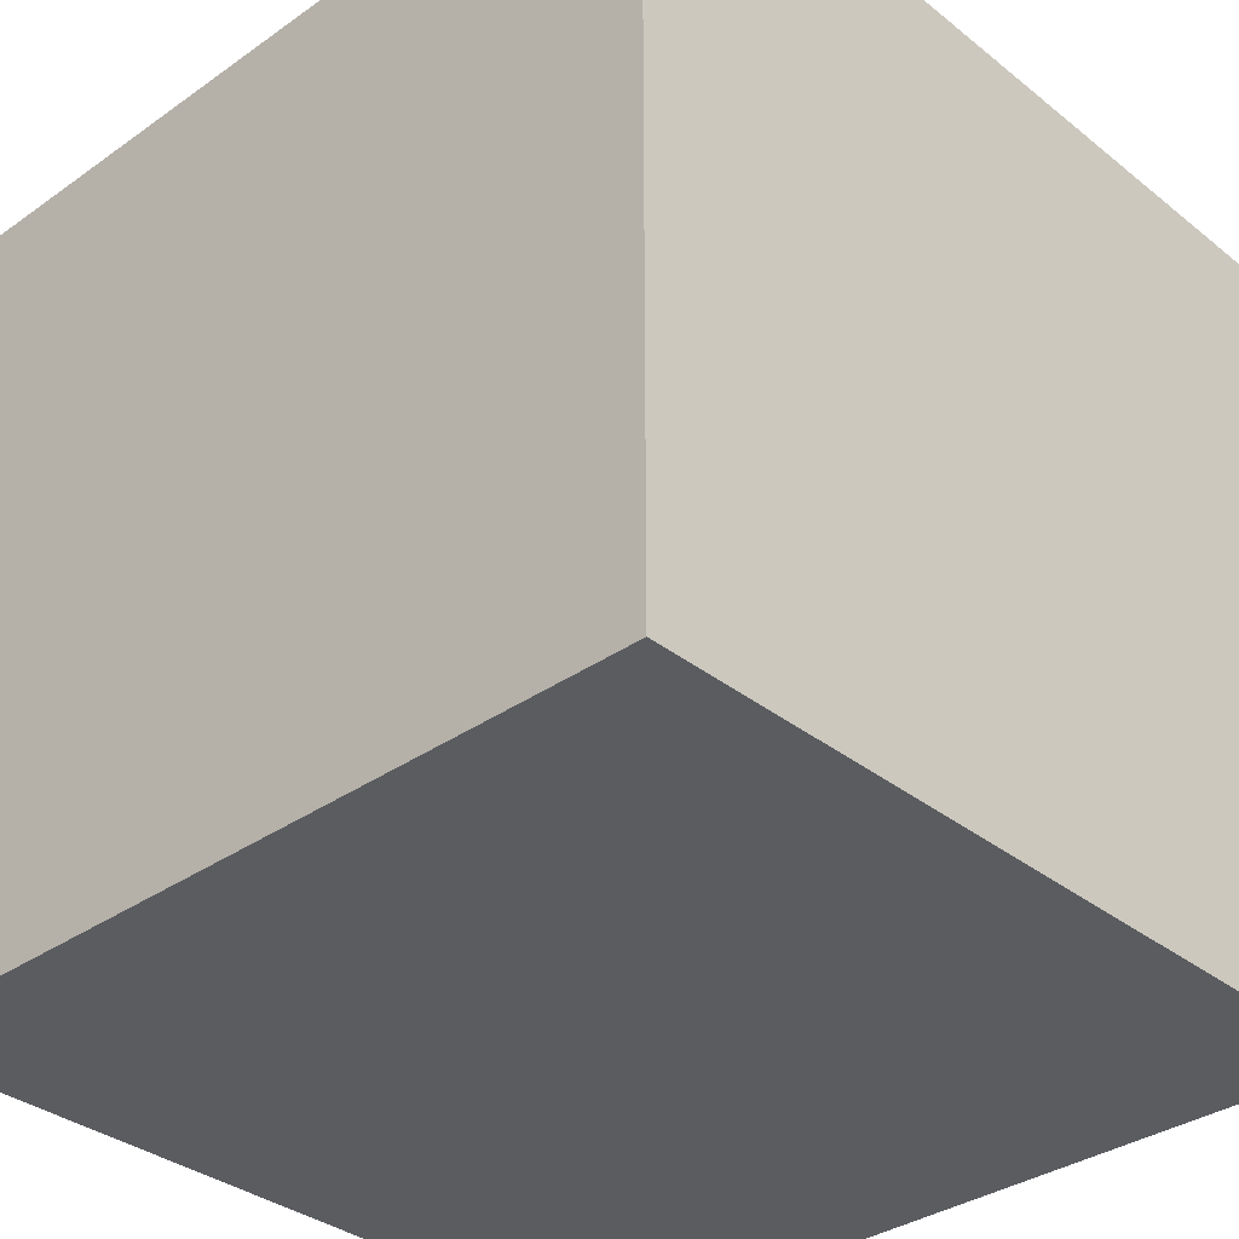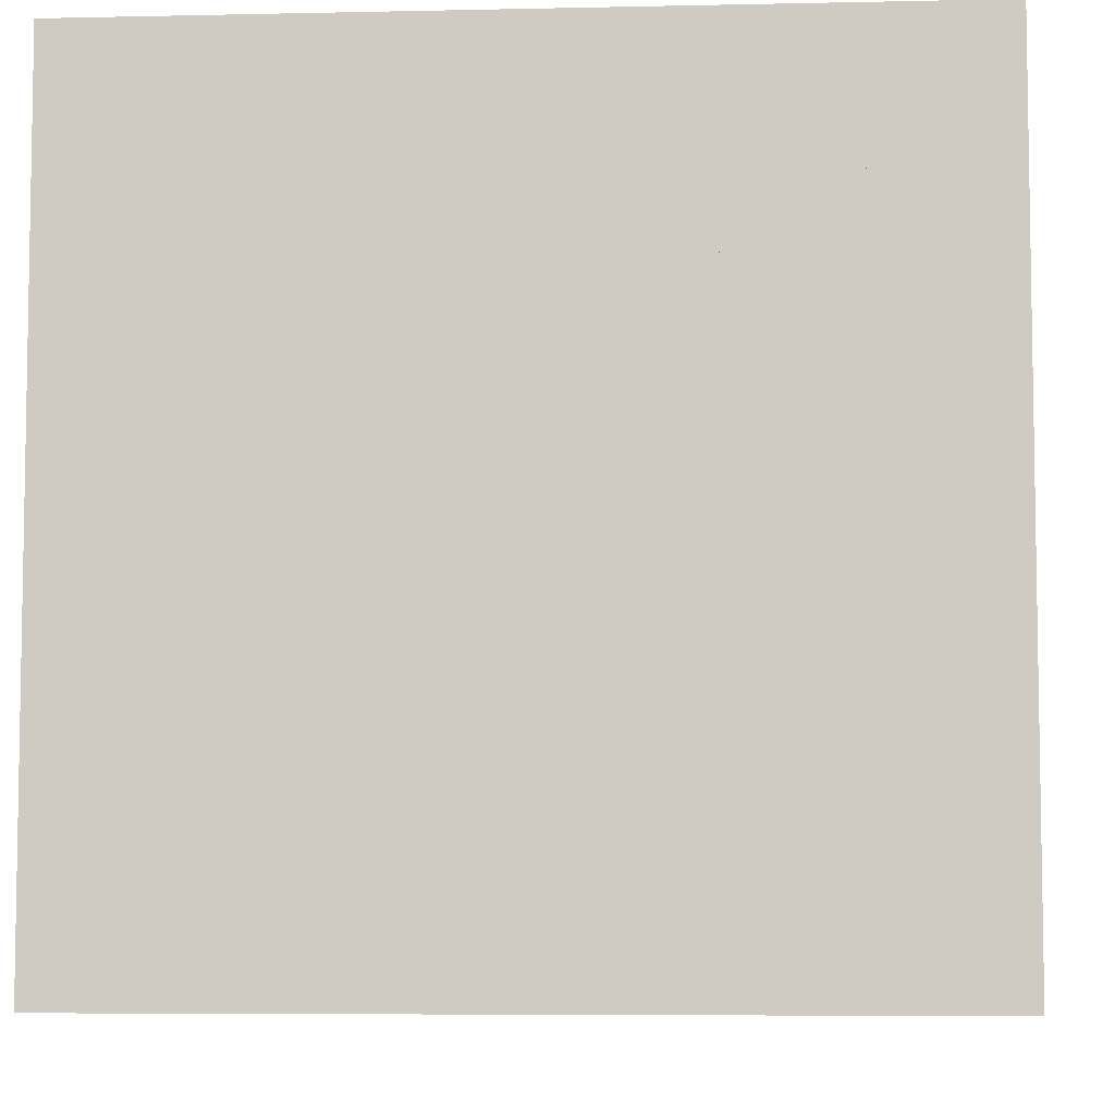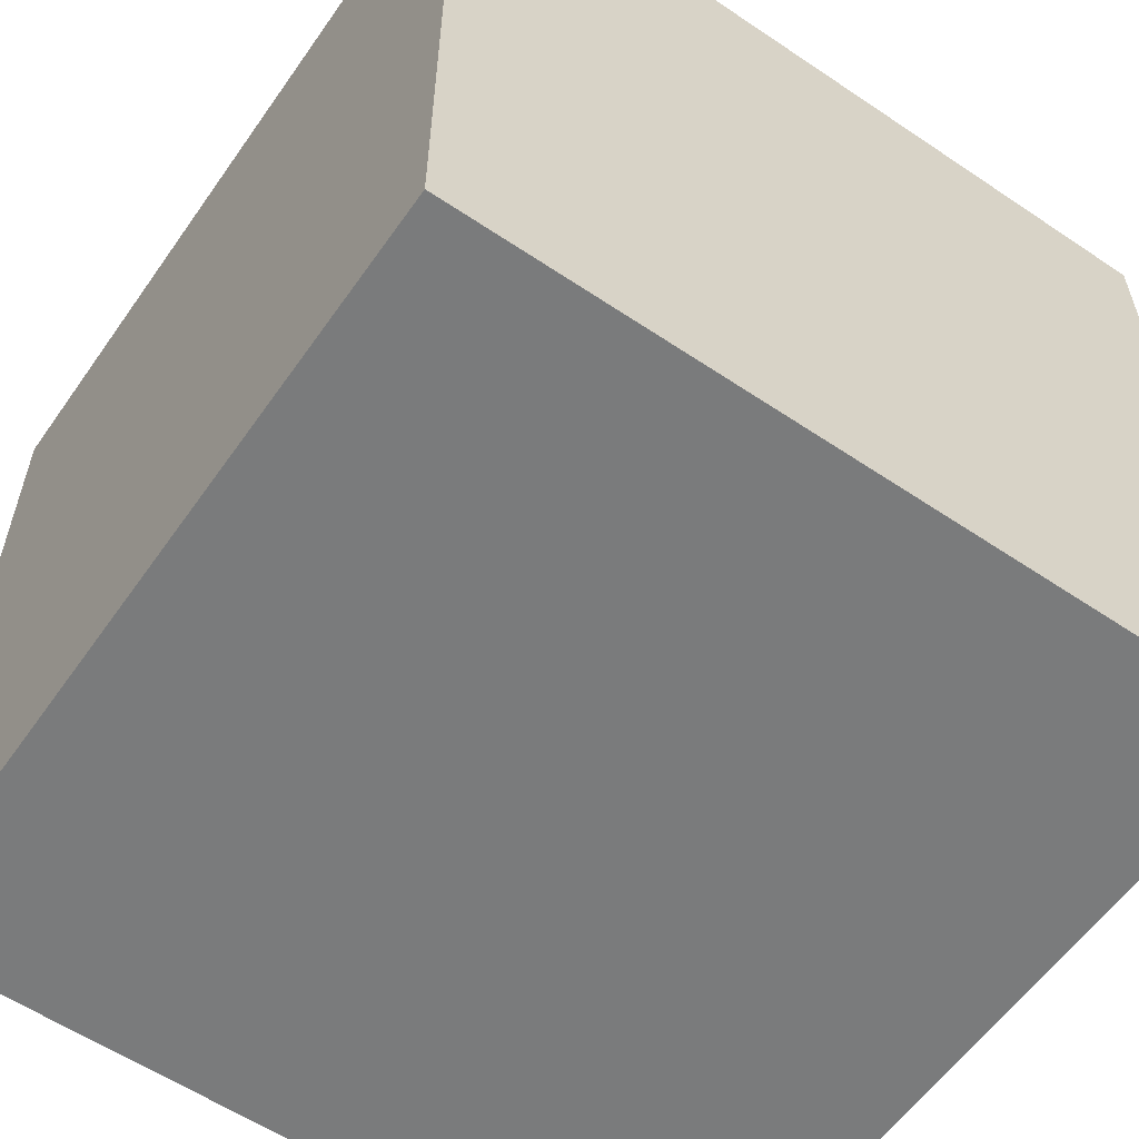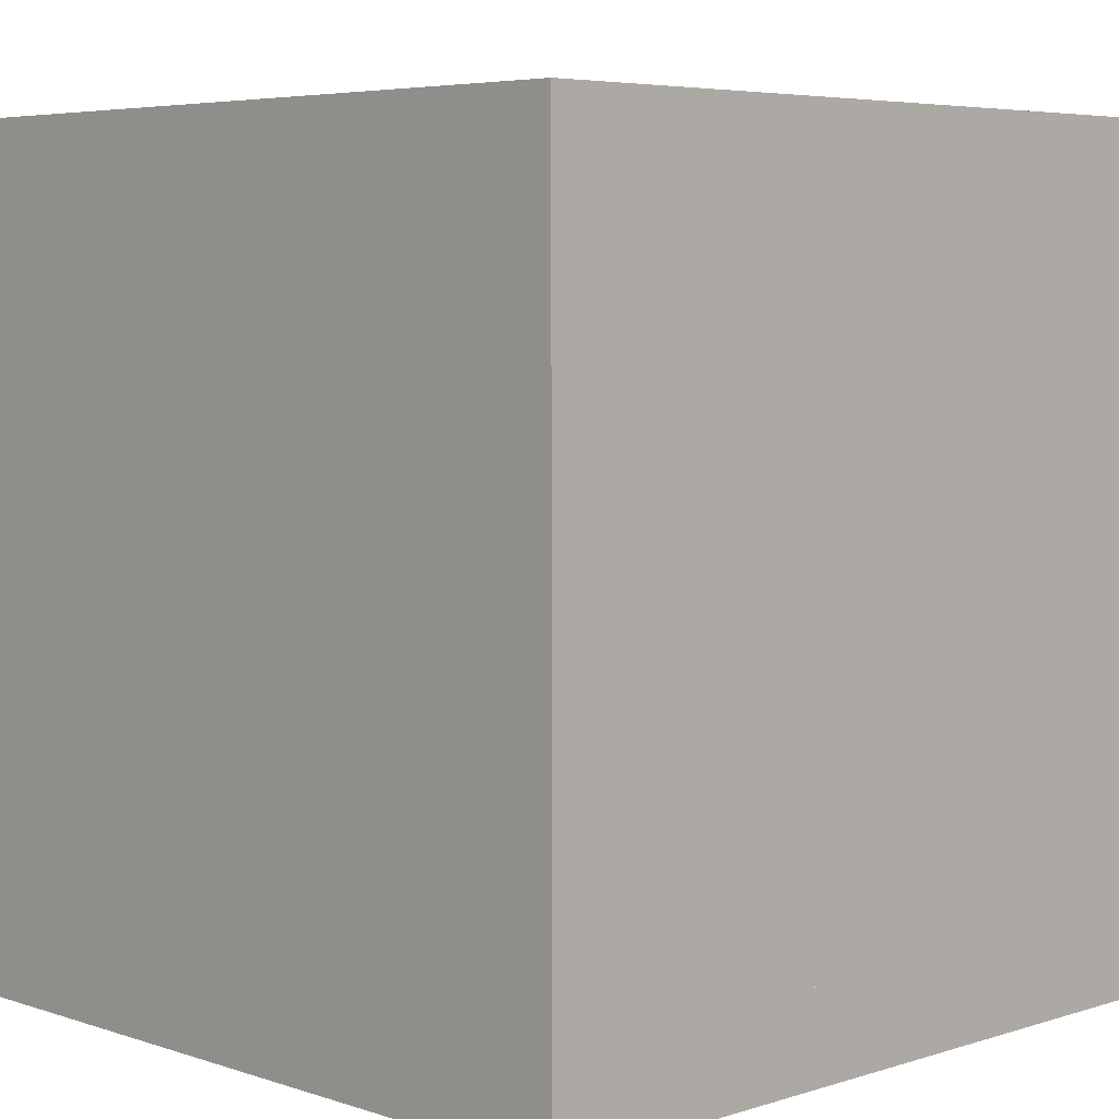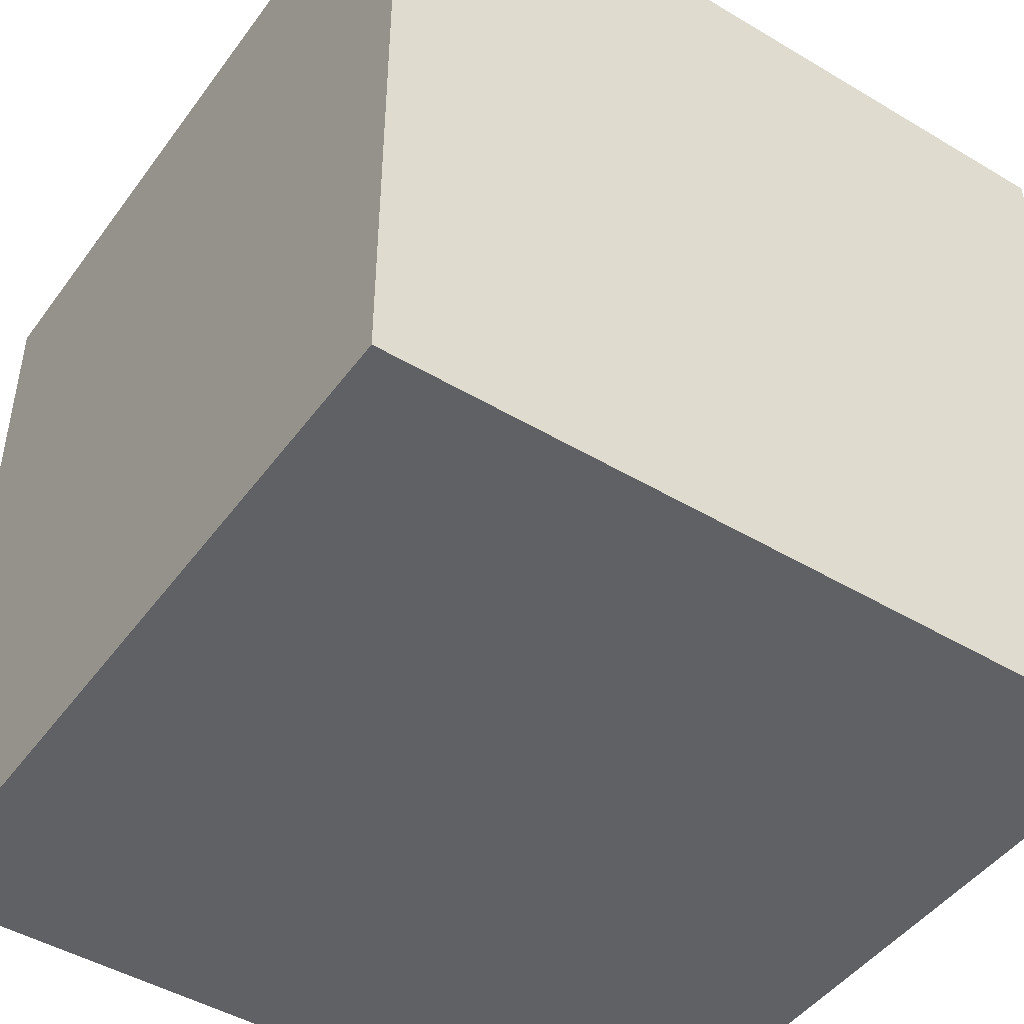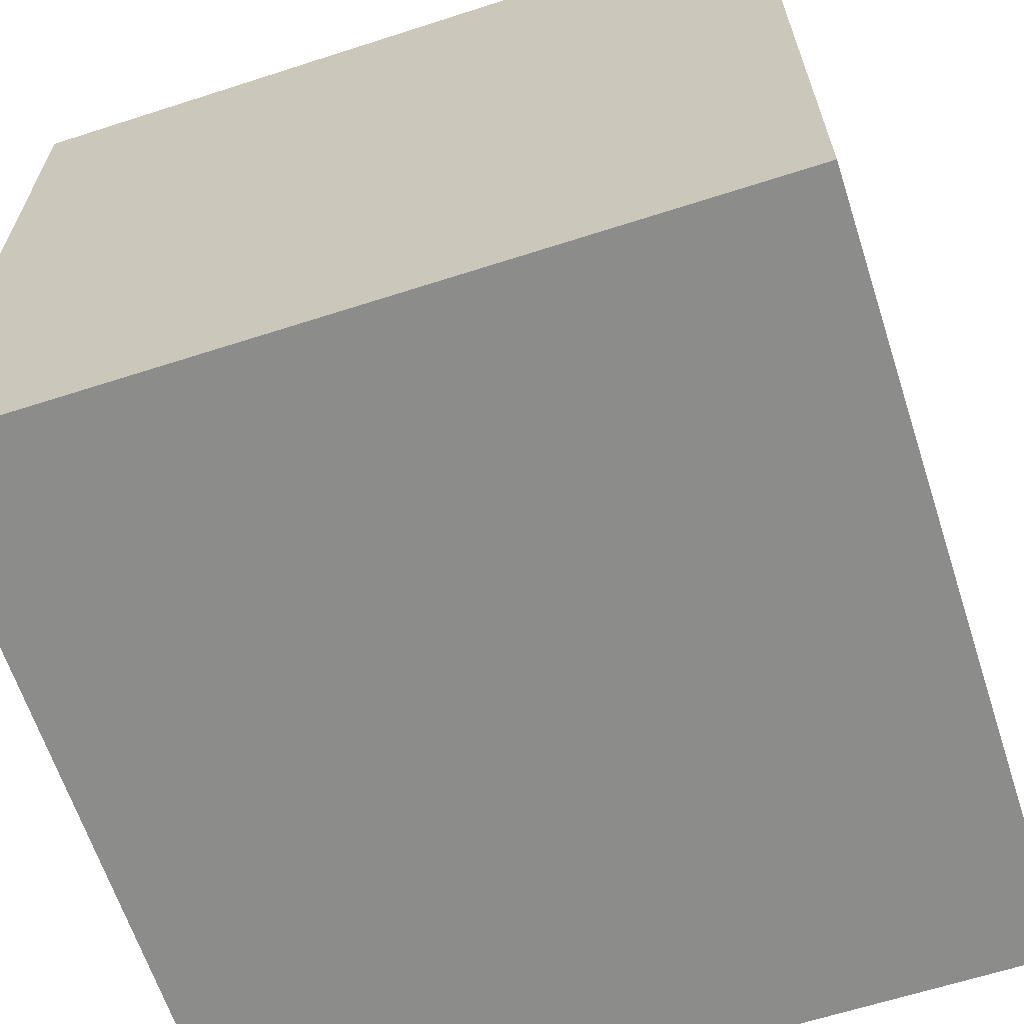
<metadata>
{"format":"obj","ext":"obj","renderer":"f3d","projection":"perspective","resolution":1024,"background":"white","views":[{"elev":-34.4,"azim":-136.7,"up":"+Y"},{"elev":-6.3,"azim":93.8,"up":"+Z"},{"elev":-58.3,"azim":55.2,"up":"+Z"},{"elev":5.4,"azim":-44.4,"up":"+Z"},{"elev":-46.4,"azim":55.8,"up":"+Z"},{"elev":-64.1,"azim":-72.0,"up":"+Z"}]}
</metadata>
<code>
v 1 0 0
v 1 1 0
v 0 1 0
v -0 0.07288 -0
v -0 1 0.5238
v 1 1 0.9211
v 1 -0 0.3561
v 0.1036 -0 -0
v 0 0 0
v 0 0 1
v 0 1 1
v 1 1 1
v 1 0 1
g cell1
f 3 4 5
f 1 2 6 7
f 1 7 8
f 2 3 5 6
f 3 2 1 8 4
f 4 5 6 7 8
g cell2
f 9 10 11 5 4
f 12 13 7 6
f 13 10 9 8 7
f 11 12 6 5
f 9 4 8
f 13 12 11 10
f 4 5 6 7 8

</code>
